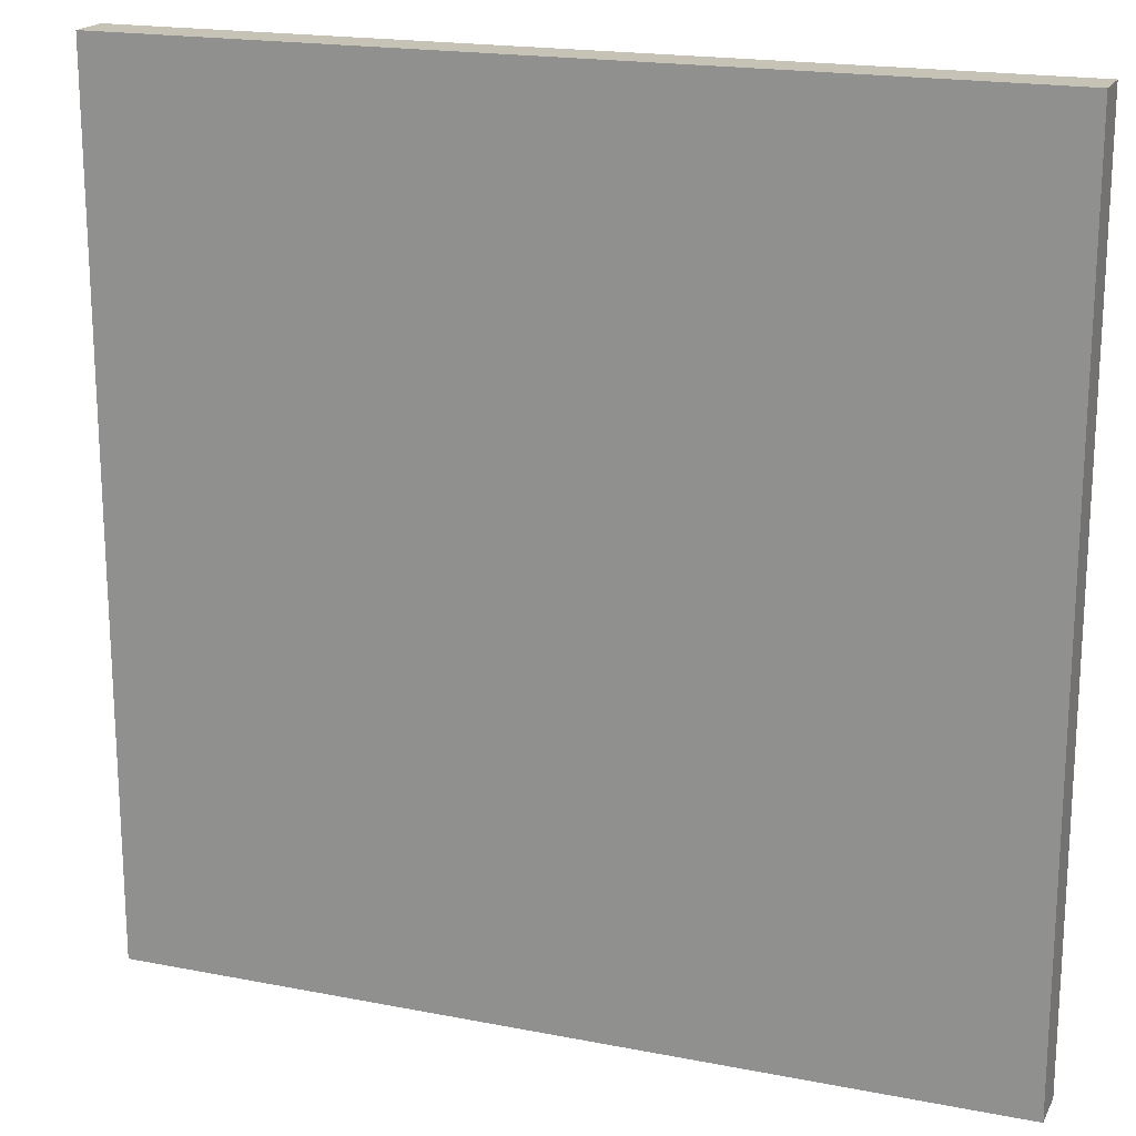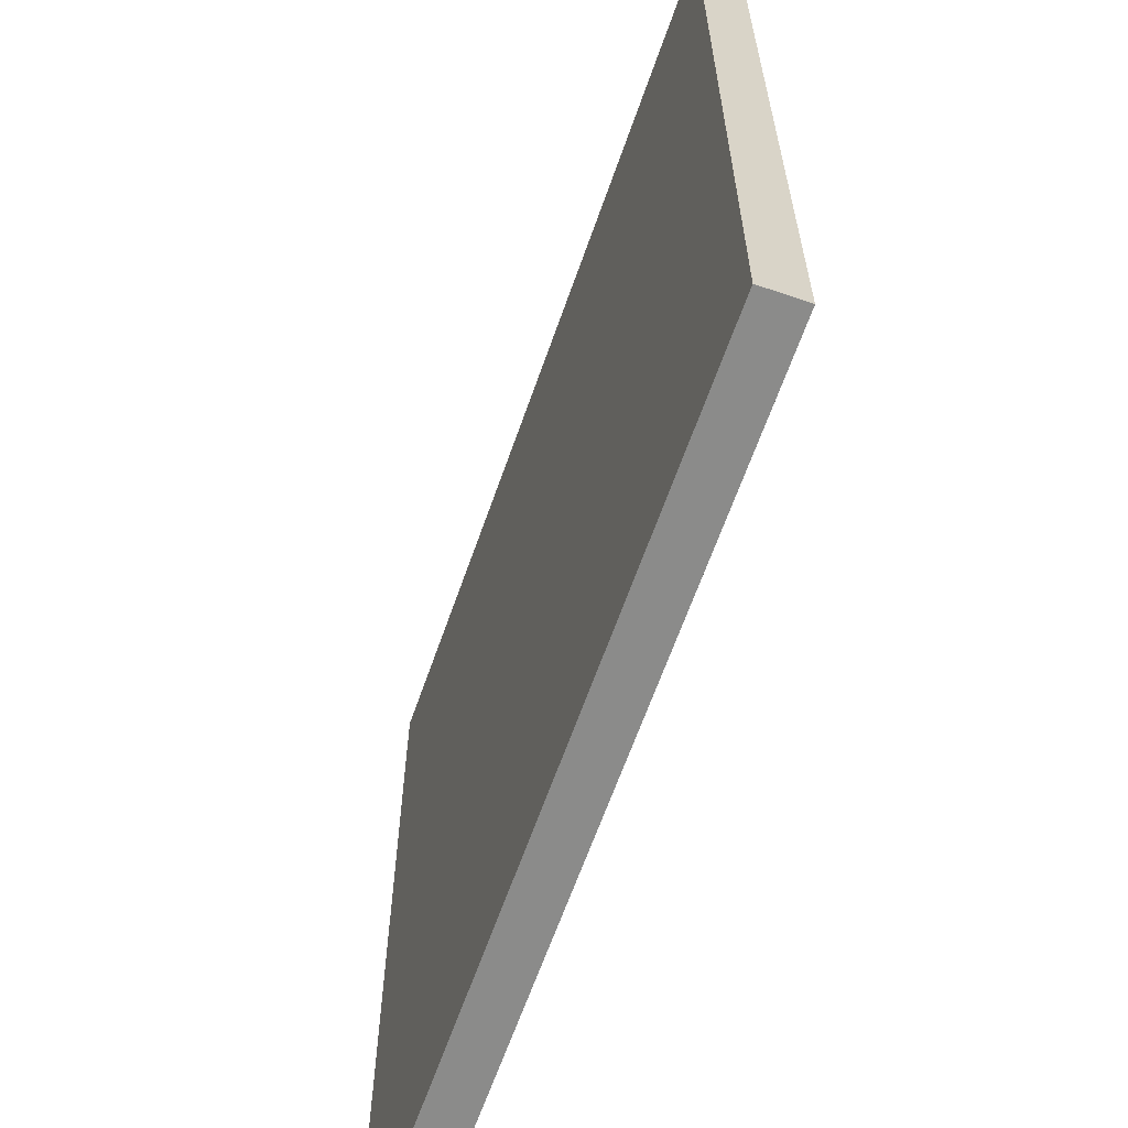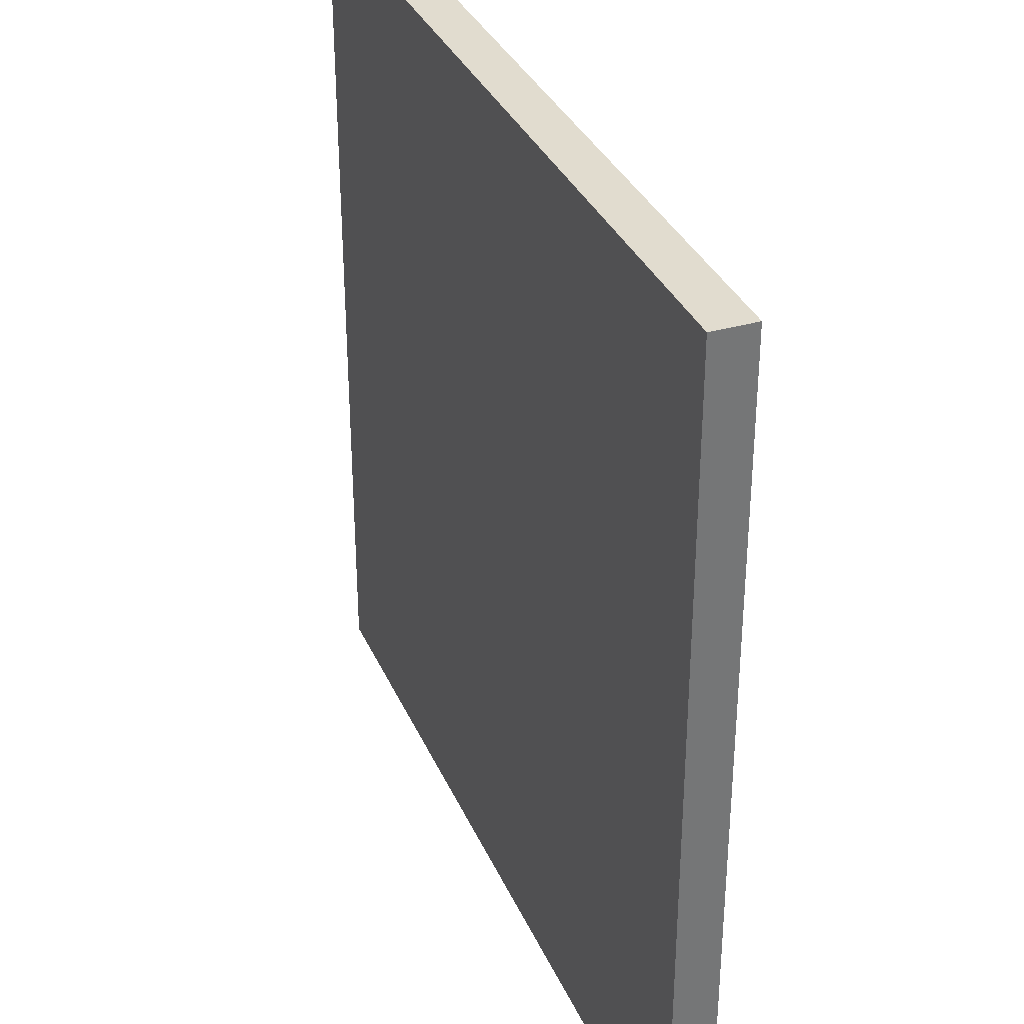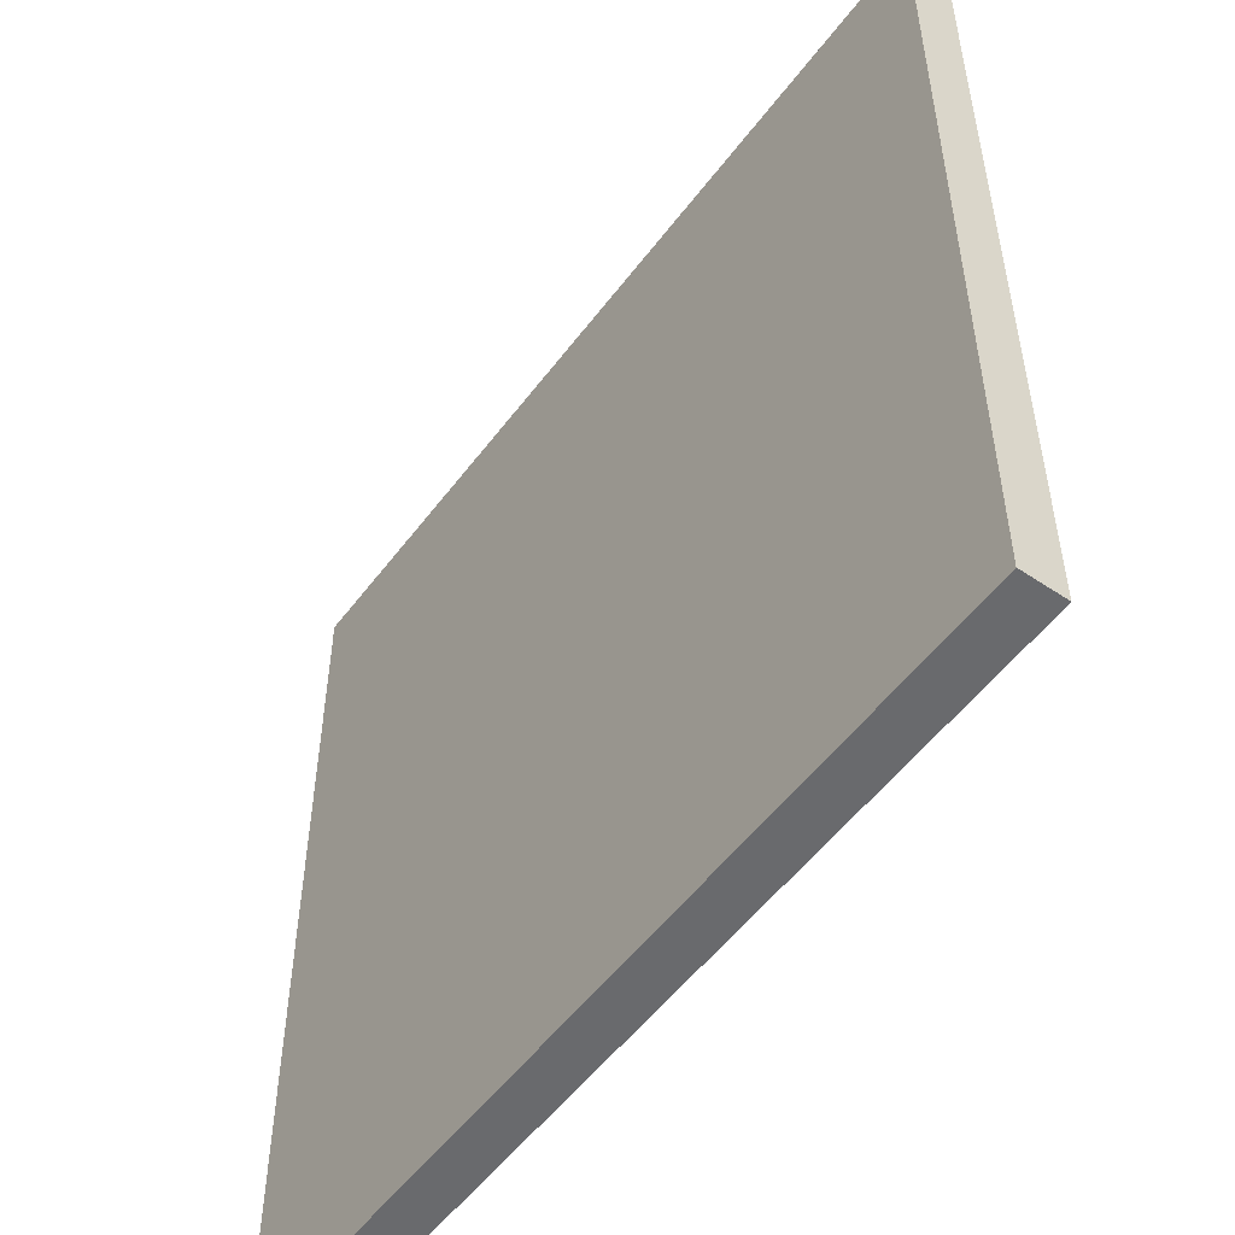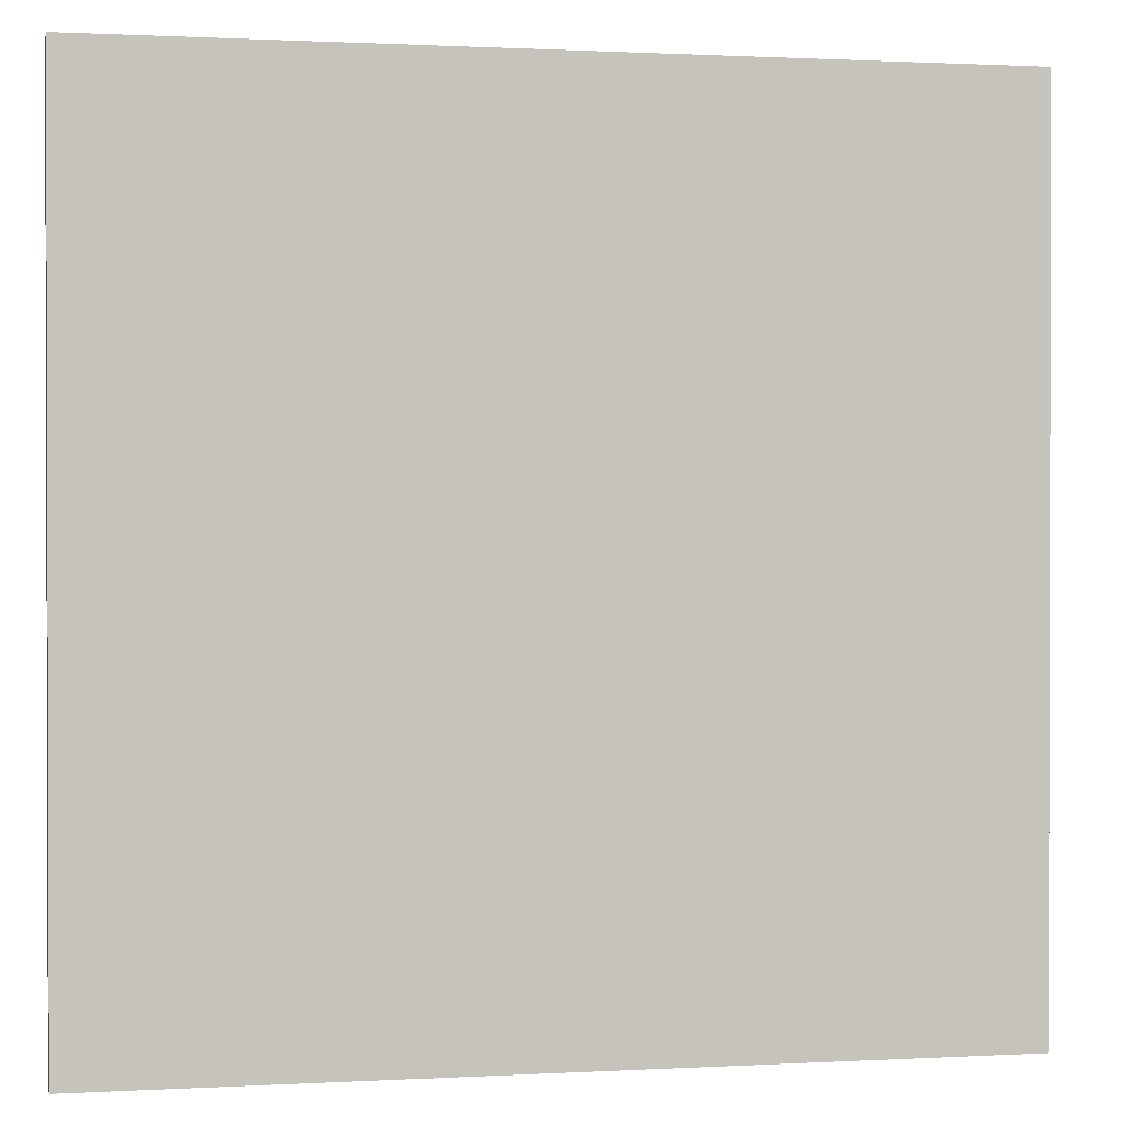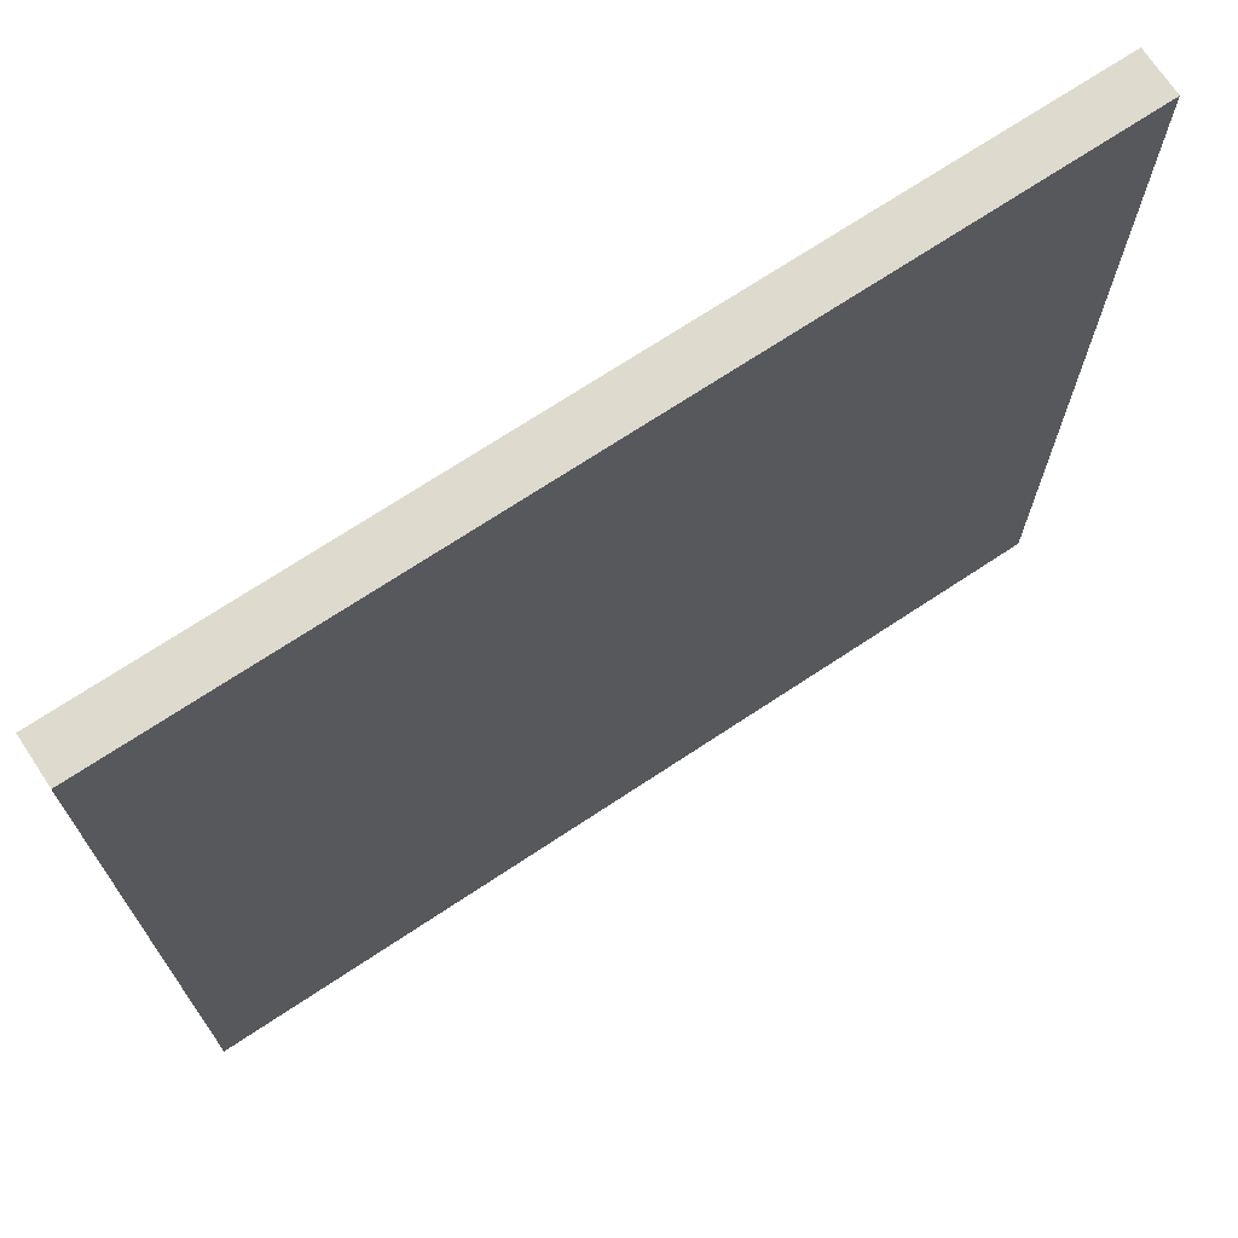
<metadata>
{"format":"obj","ext":"obj","renderer":"f3d","projection":"perspective","resolution":1024,"background":"white","views":[{"elev":18.9,"azim":20.4,"up":"+Z"},{"elev":-63.7,"azim":-109.2,"up":"+Z"},{"elev":34.2,"azim":-111.4,"up":"+Z"},{"elev":-53.0,"azim":-125.9,"up":"+Z"},{"elev":0.9,"azim":168.4,"up":"+Z"},{"elev":71.3,"azim":146.5,"up":"+Z"}]}
</metadata>
<code>
o SketchUp.001_ID10
v 0.5 0.05 0.5
v -0.5 0.05 -0.5
v -0.5 0.05 0.5
v 0.5 0.05 -0.5
f 1 2 3
f 2 1 4
o SketchUp_ID2
v 0.5 0 -0.5
v -0.5 0 0.5
v -0.5 0 -0.5
v 0.5 0 0.5
v -0.5 0.05 -0.5
v 0.5 0 -0.5
v -0.5 0 -0.5
v 0.5 0.05 -0.5
v 0.5 0 -0.5
v 0.5 0.05 0.5
v 0.5 0 0.5
v 0.5 0.05 -0.5
v 0.5 0.05 0.5
v -0.5 0 0.5
v 0.5 0 0.5
v -0.5 0.05 0.5
v -0.5 0.05 -0.5
v -0.5 0 0.5
v -0.5 0.05 0.5
v -0.5 0 -0.5
f 5 6 7
f 6 5 8
f 9 10 11
f 10 9 12
f 13 14 15
f 14 13 16
f 17 18 19
f 18 17 20
f 21 22 23
f 22 21 24

</code>
